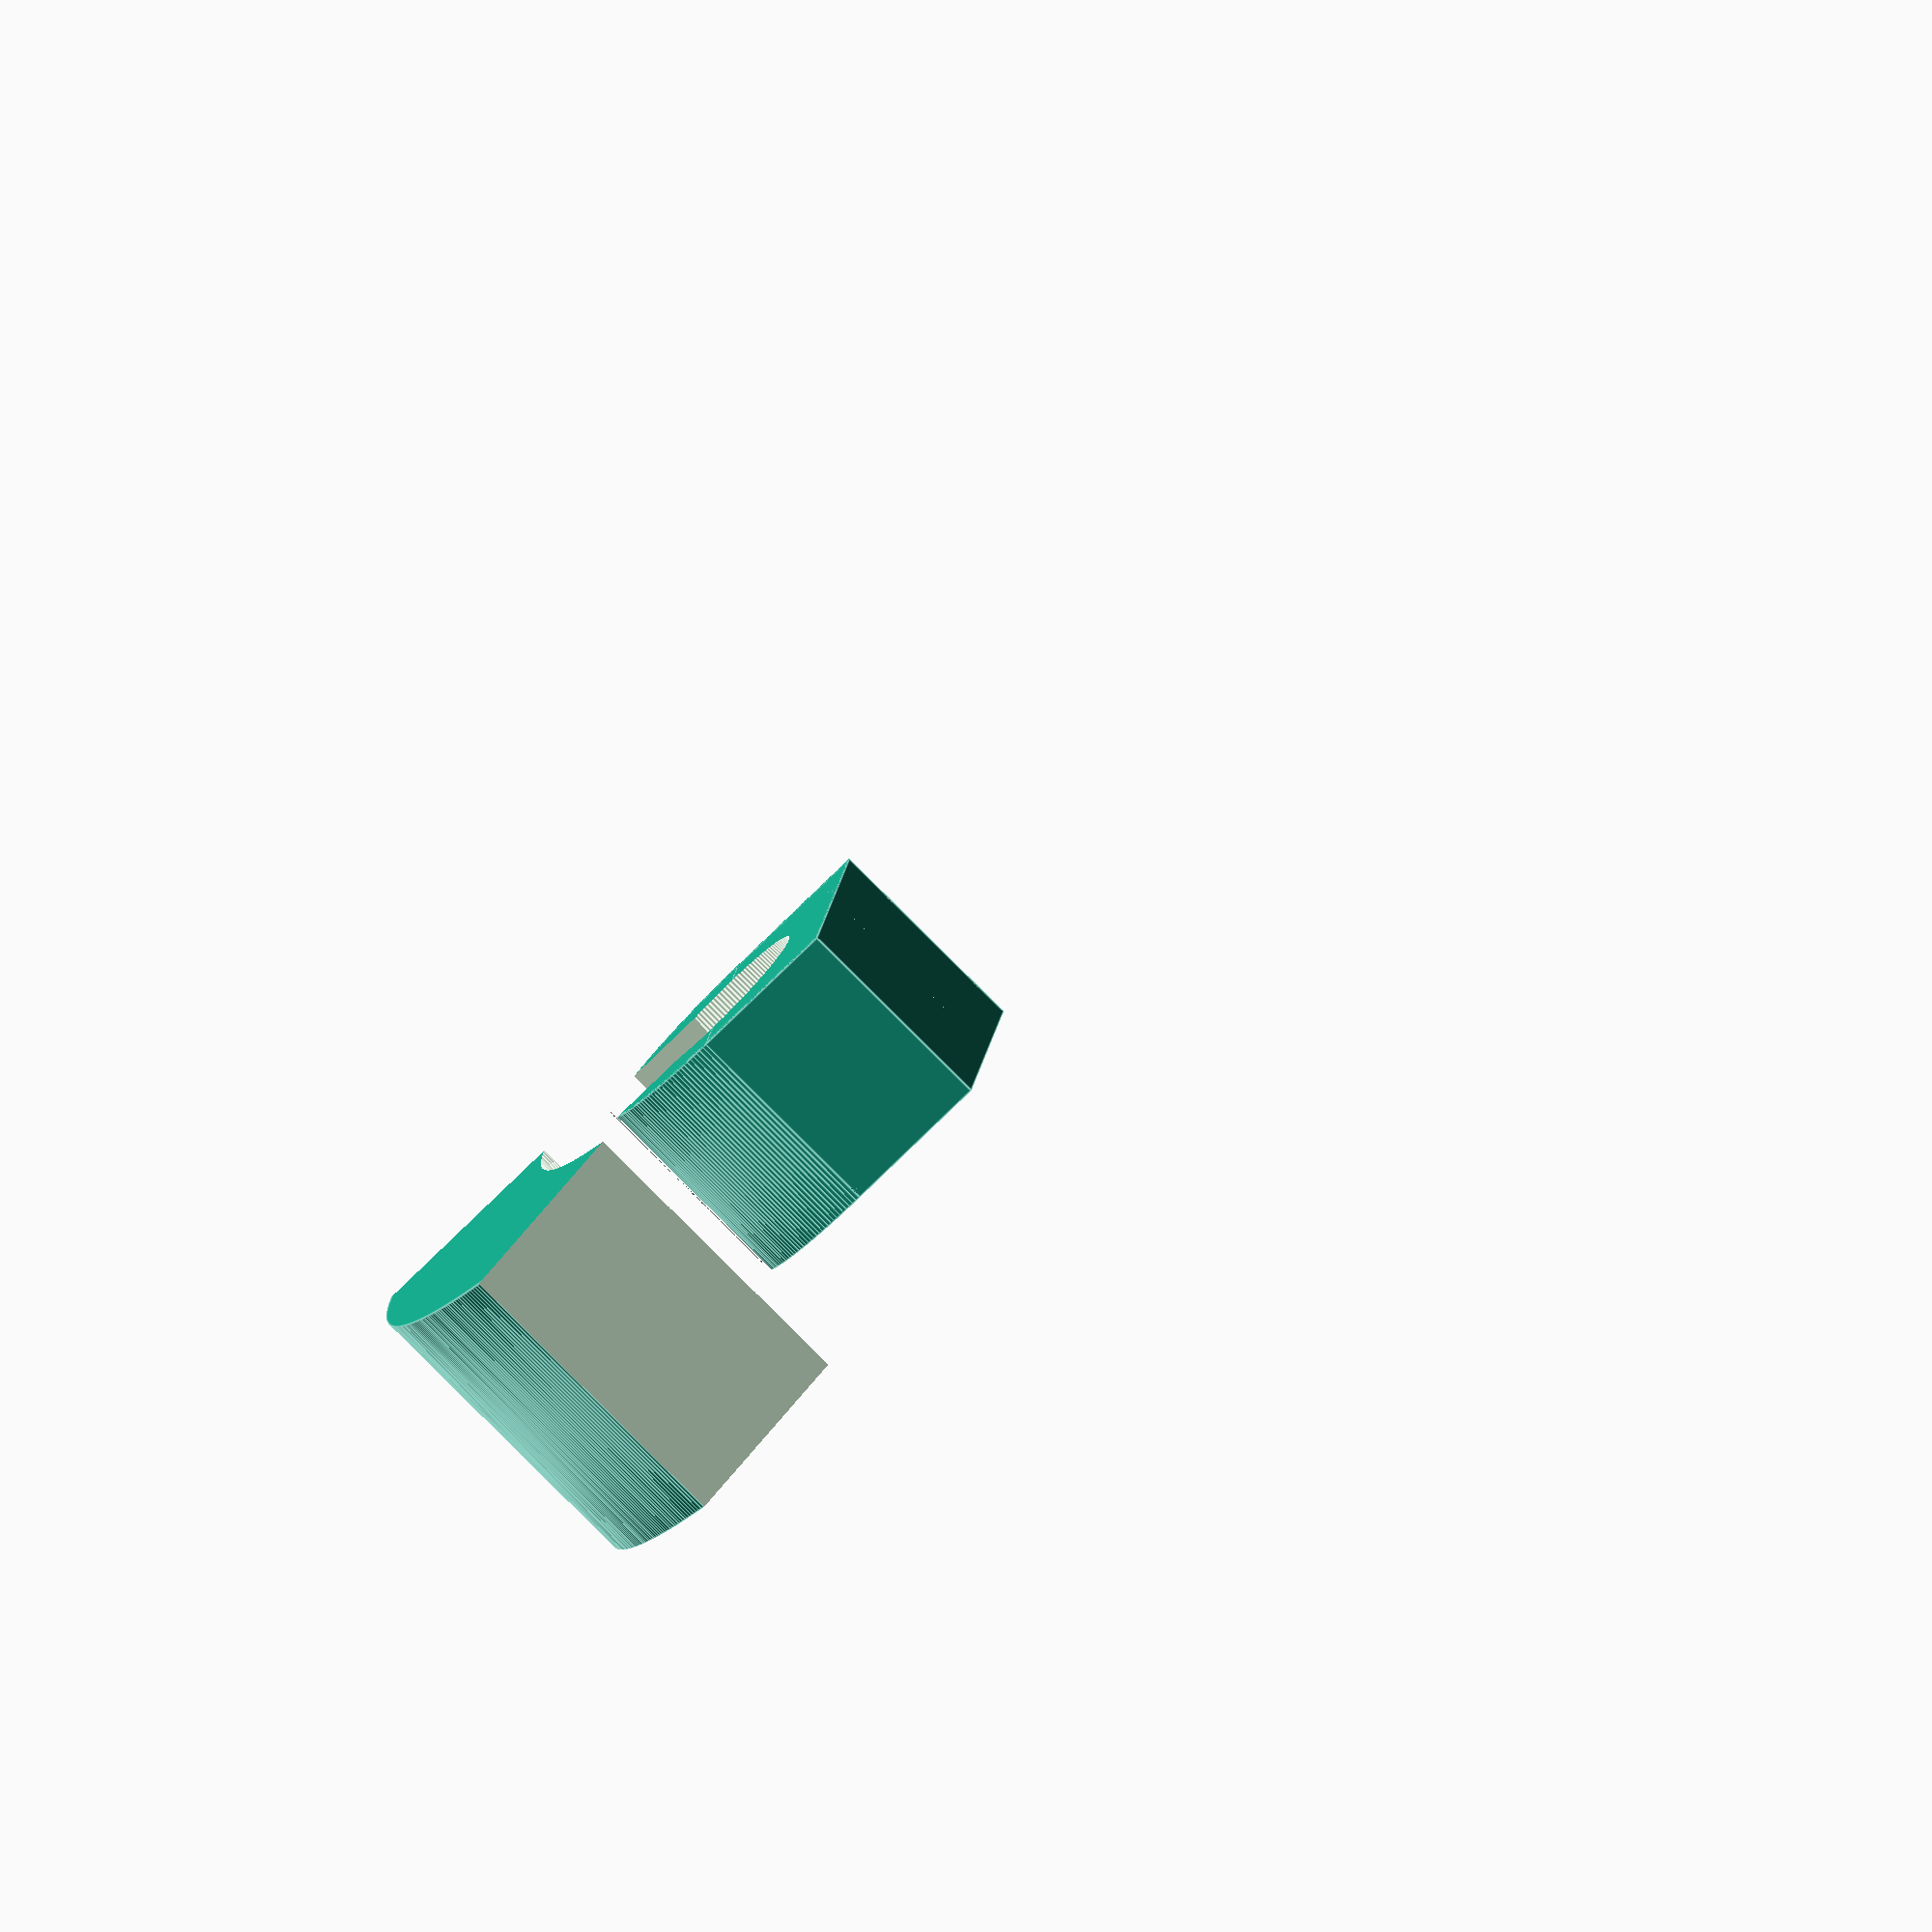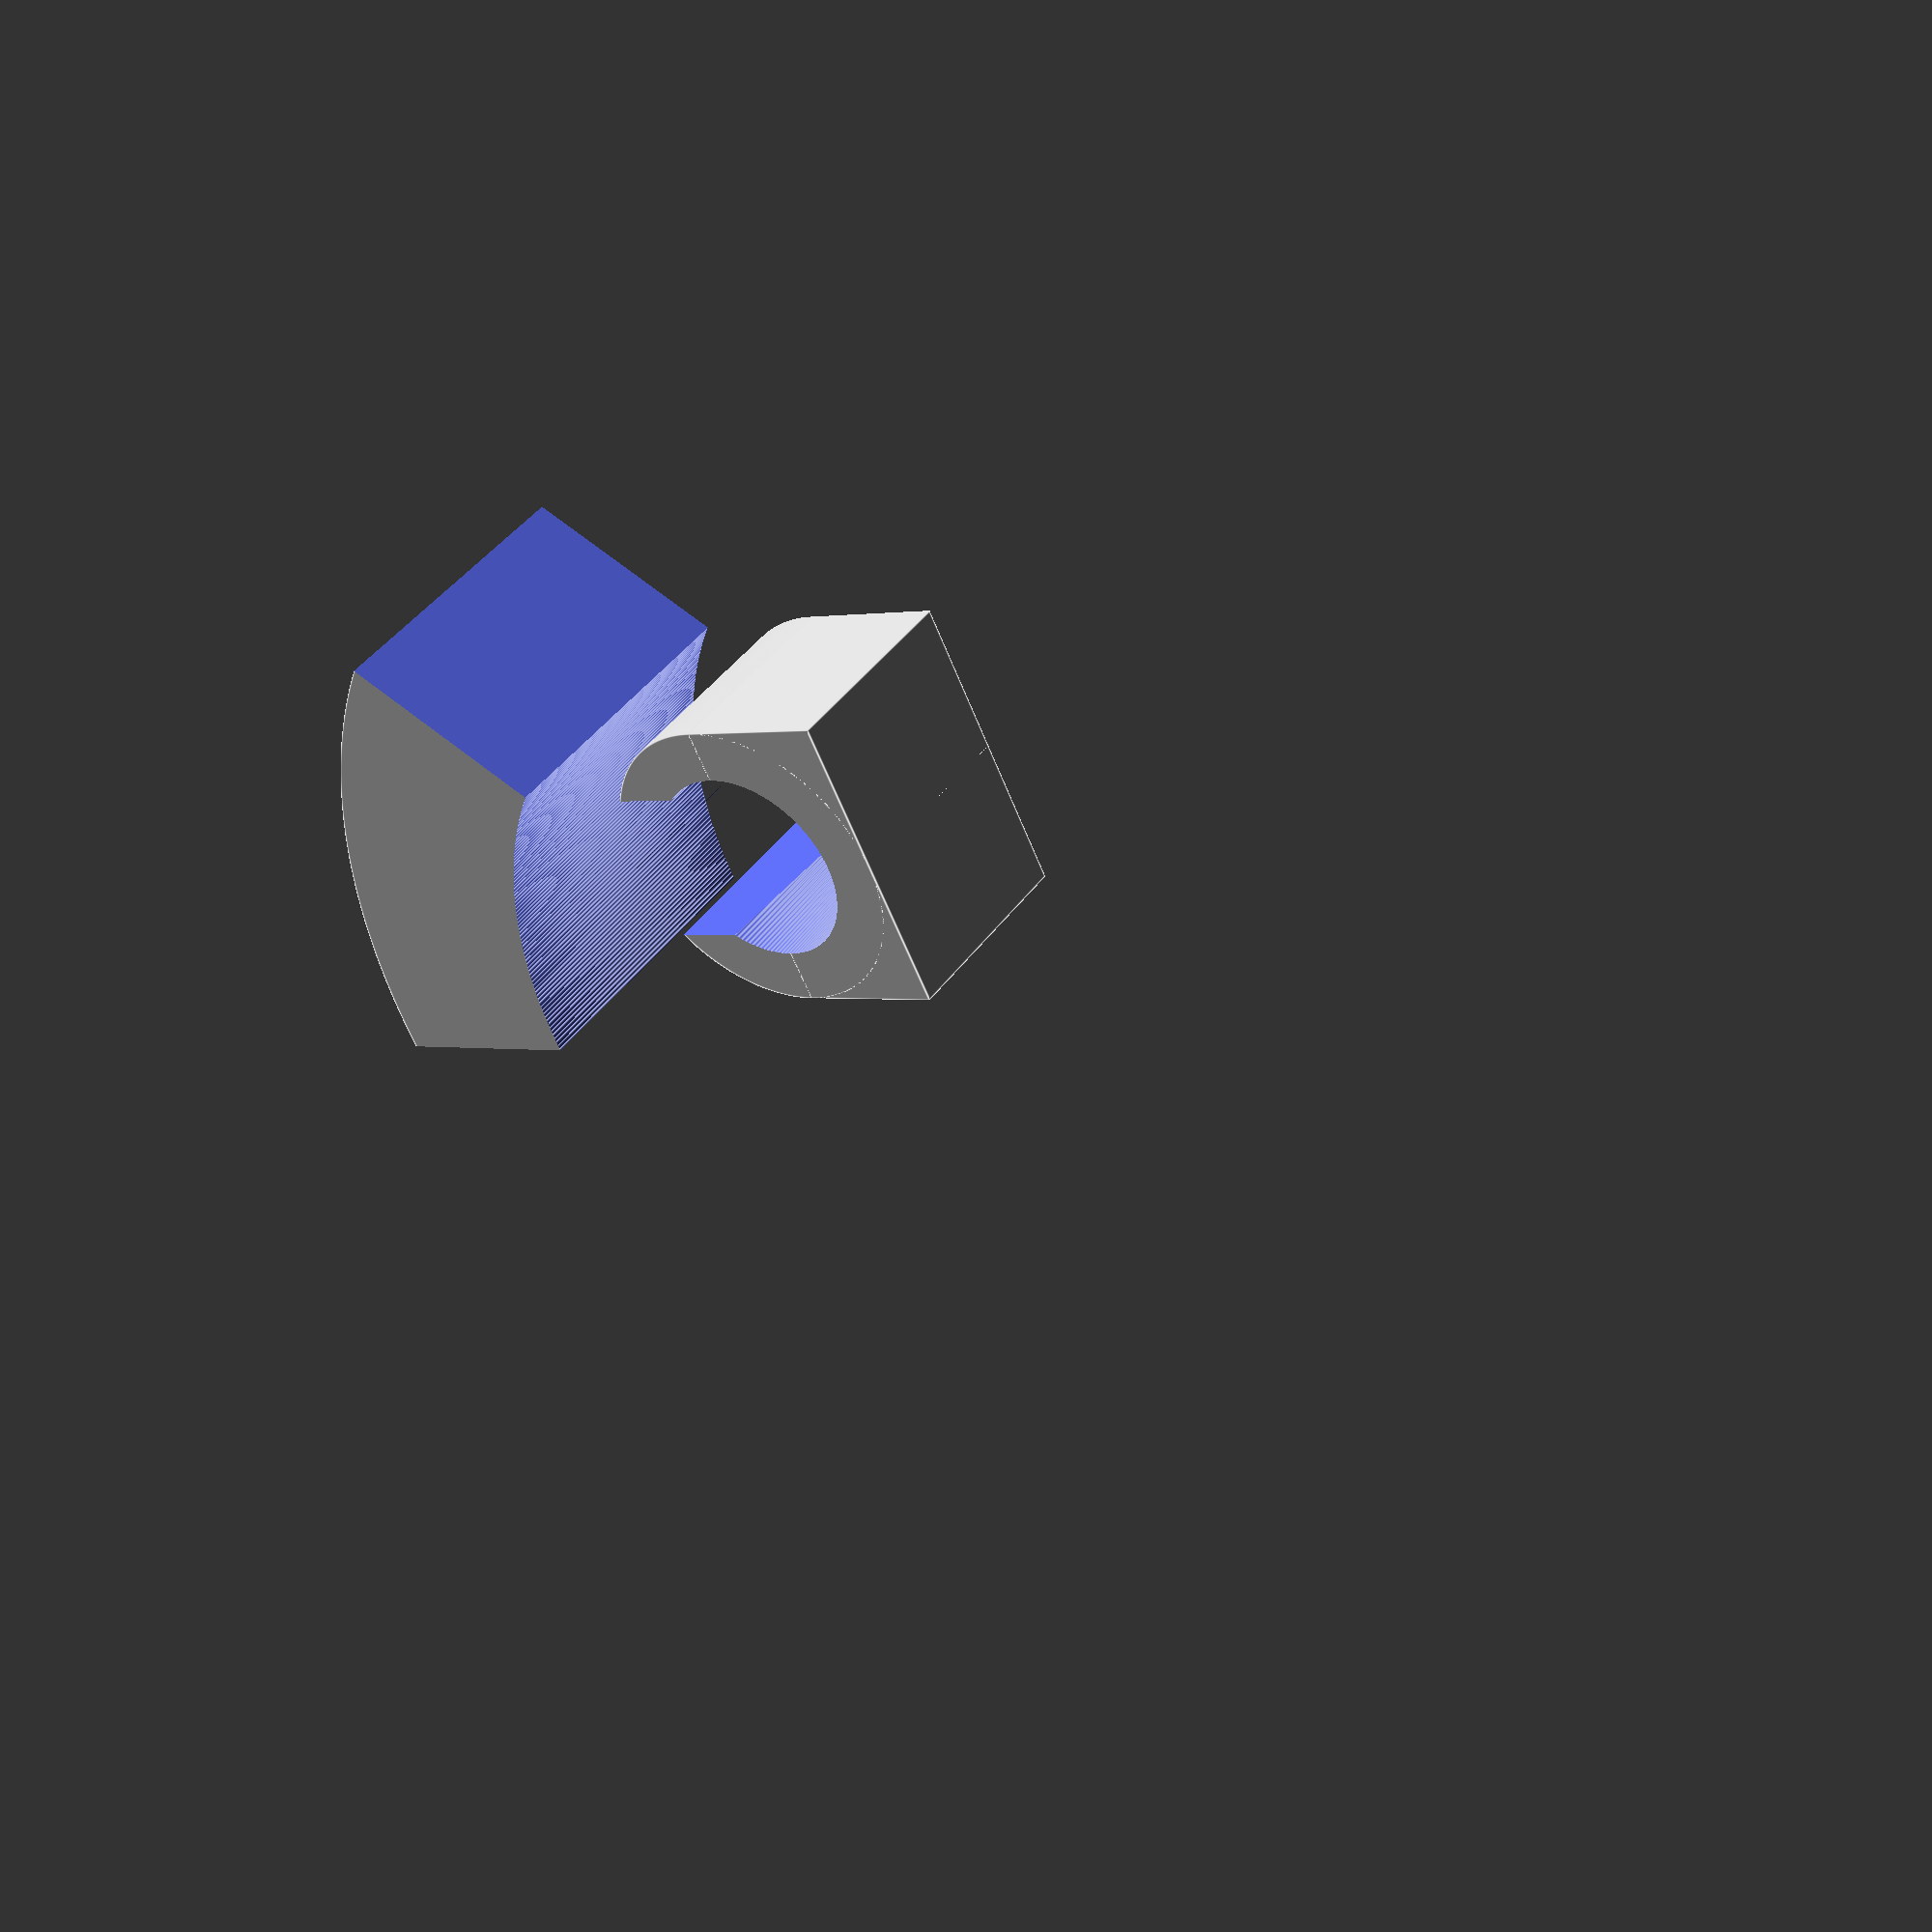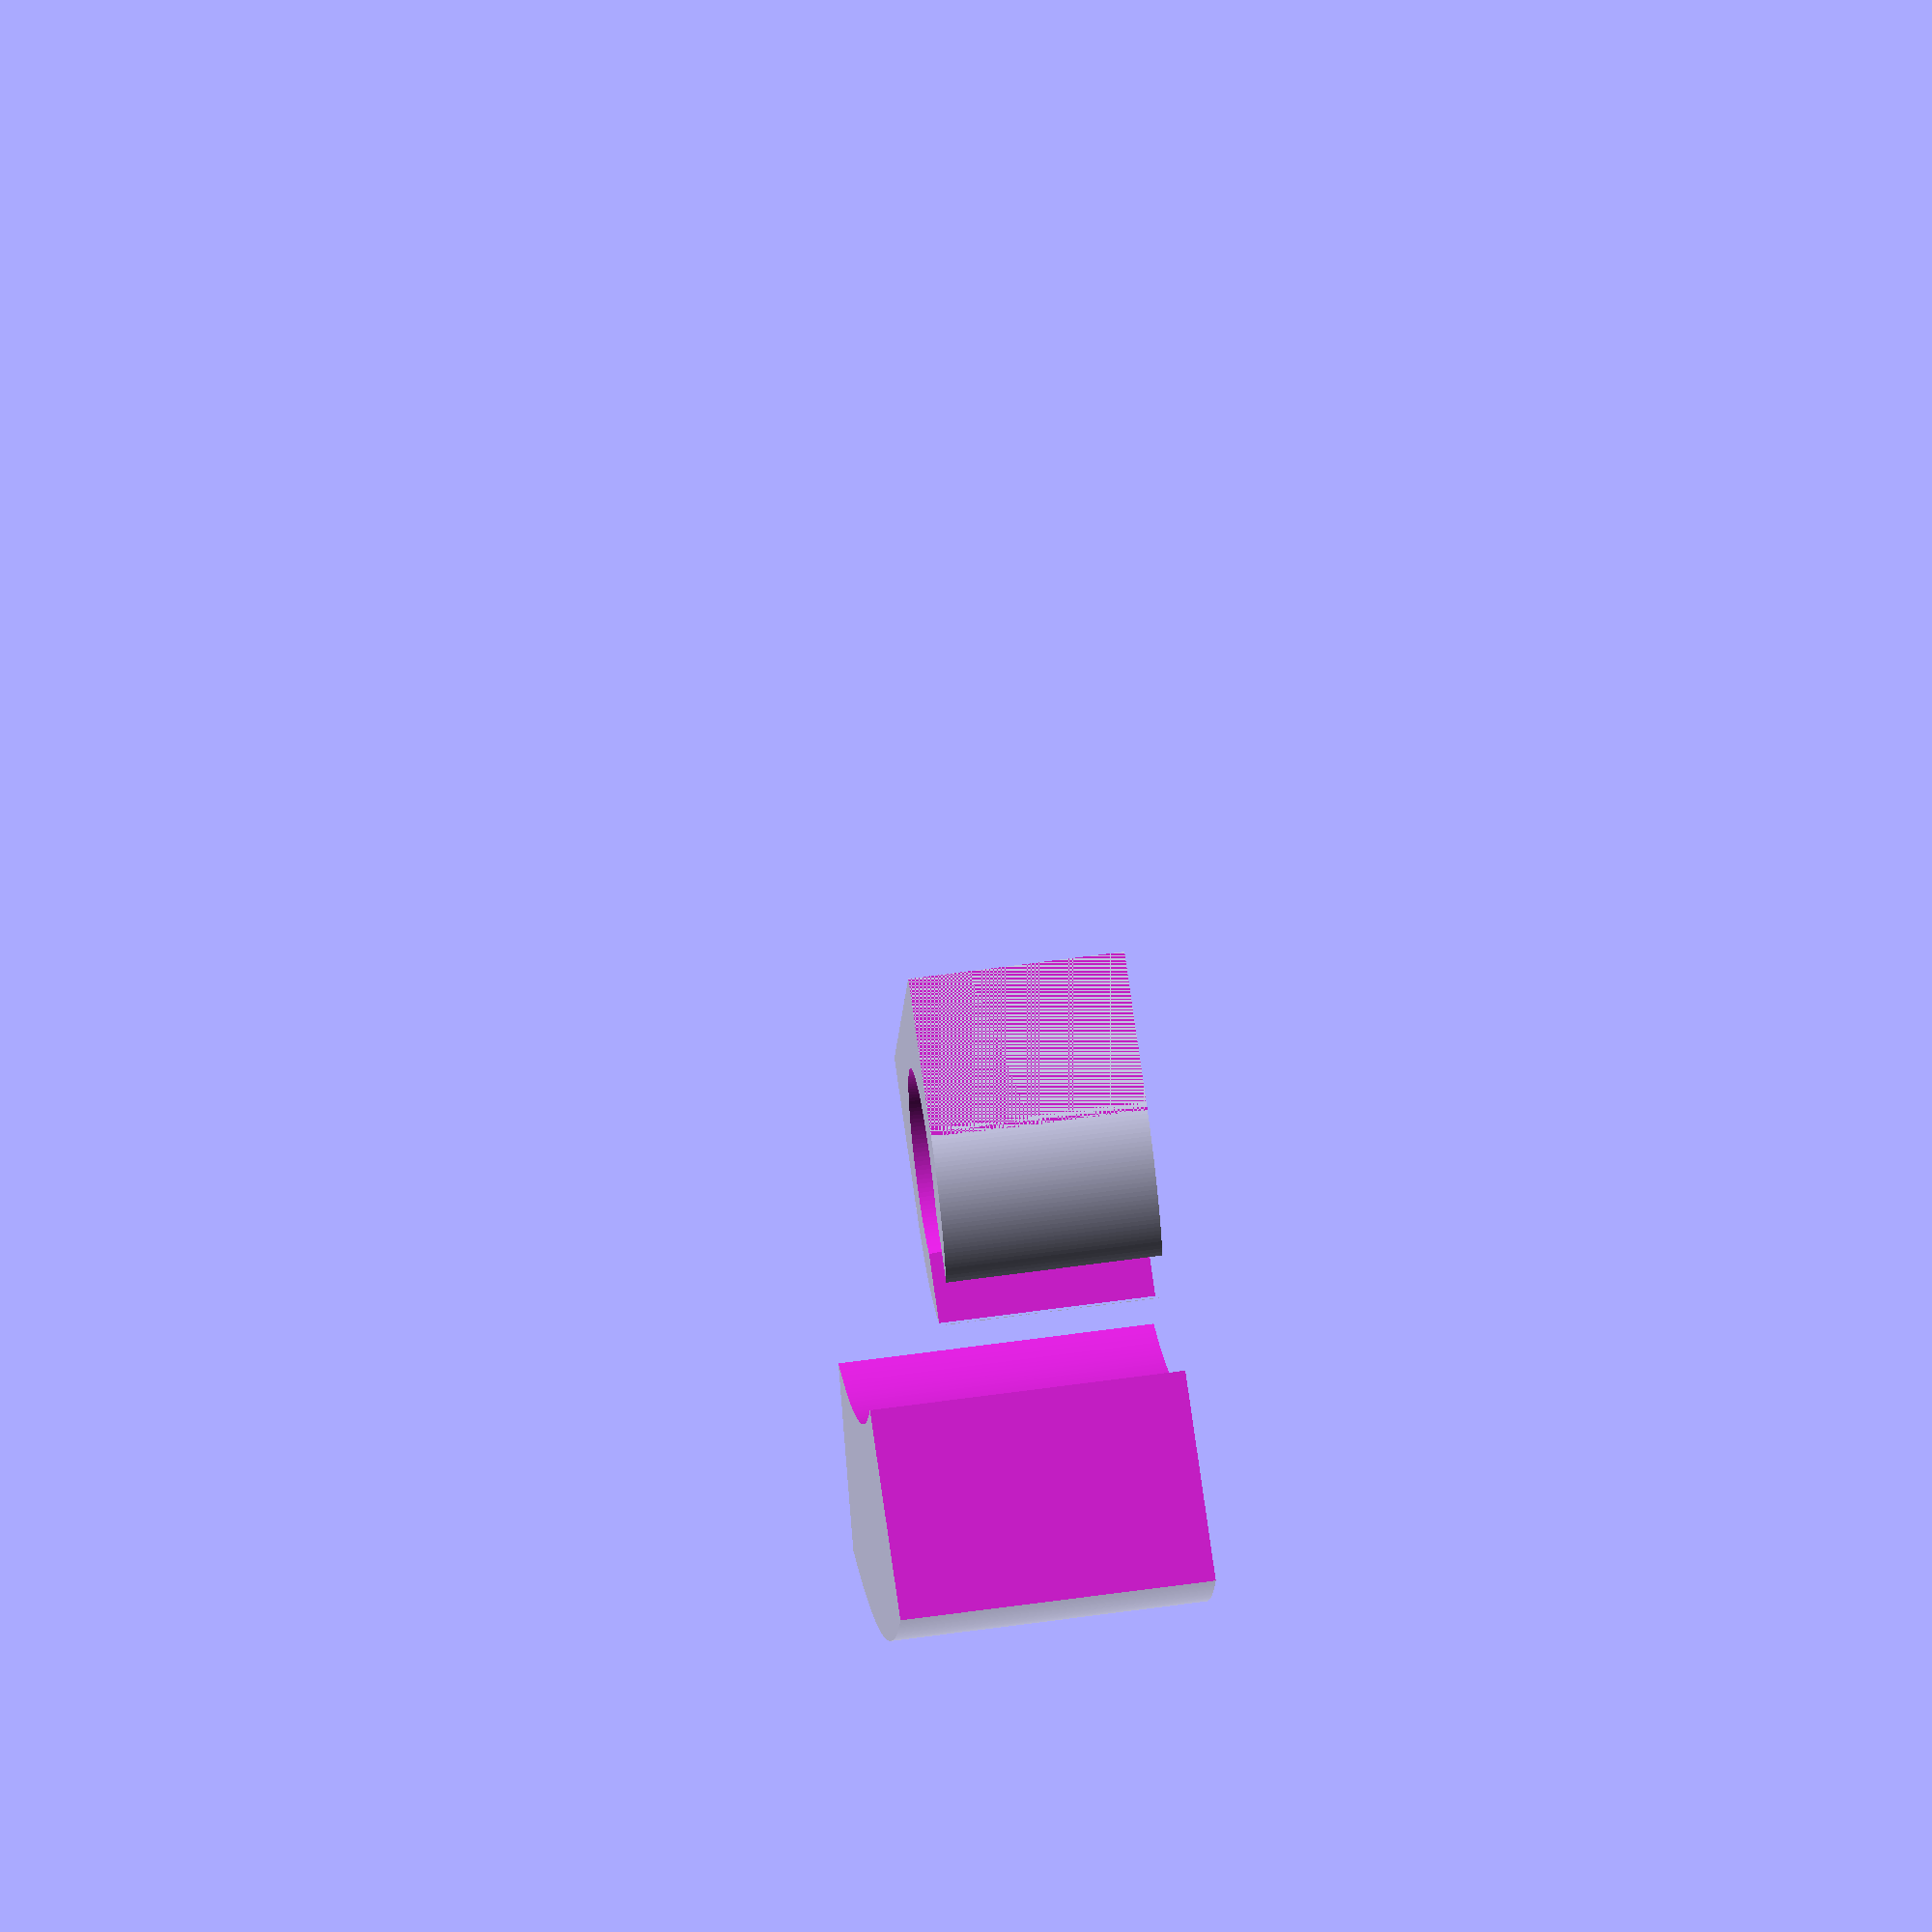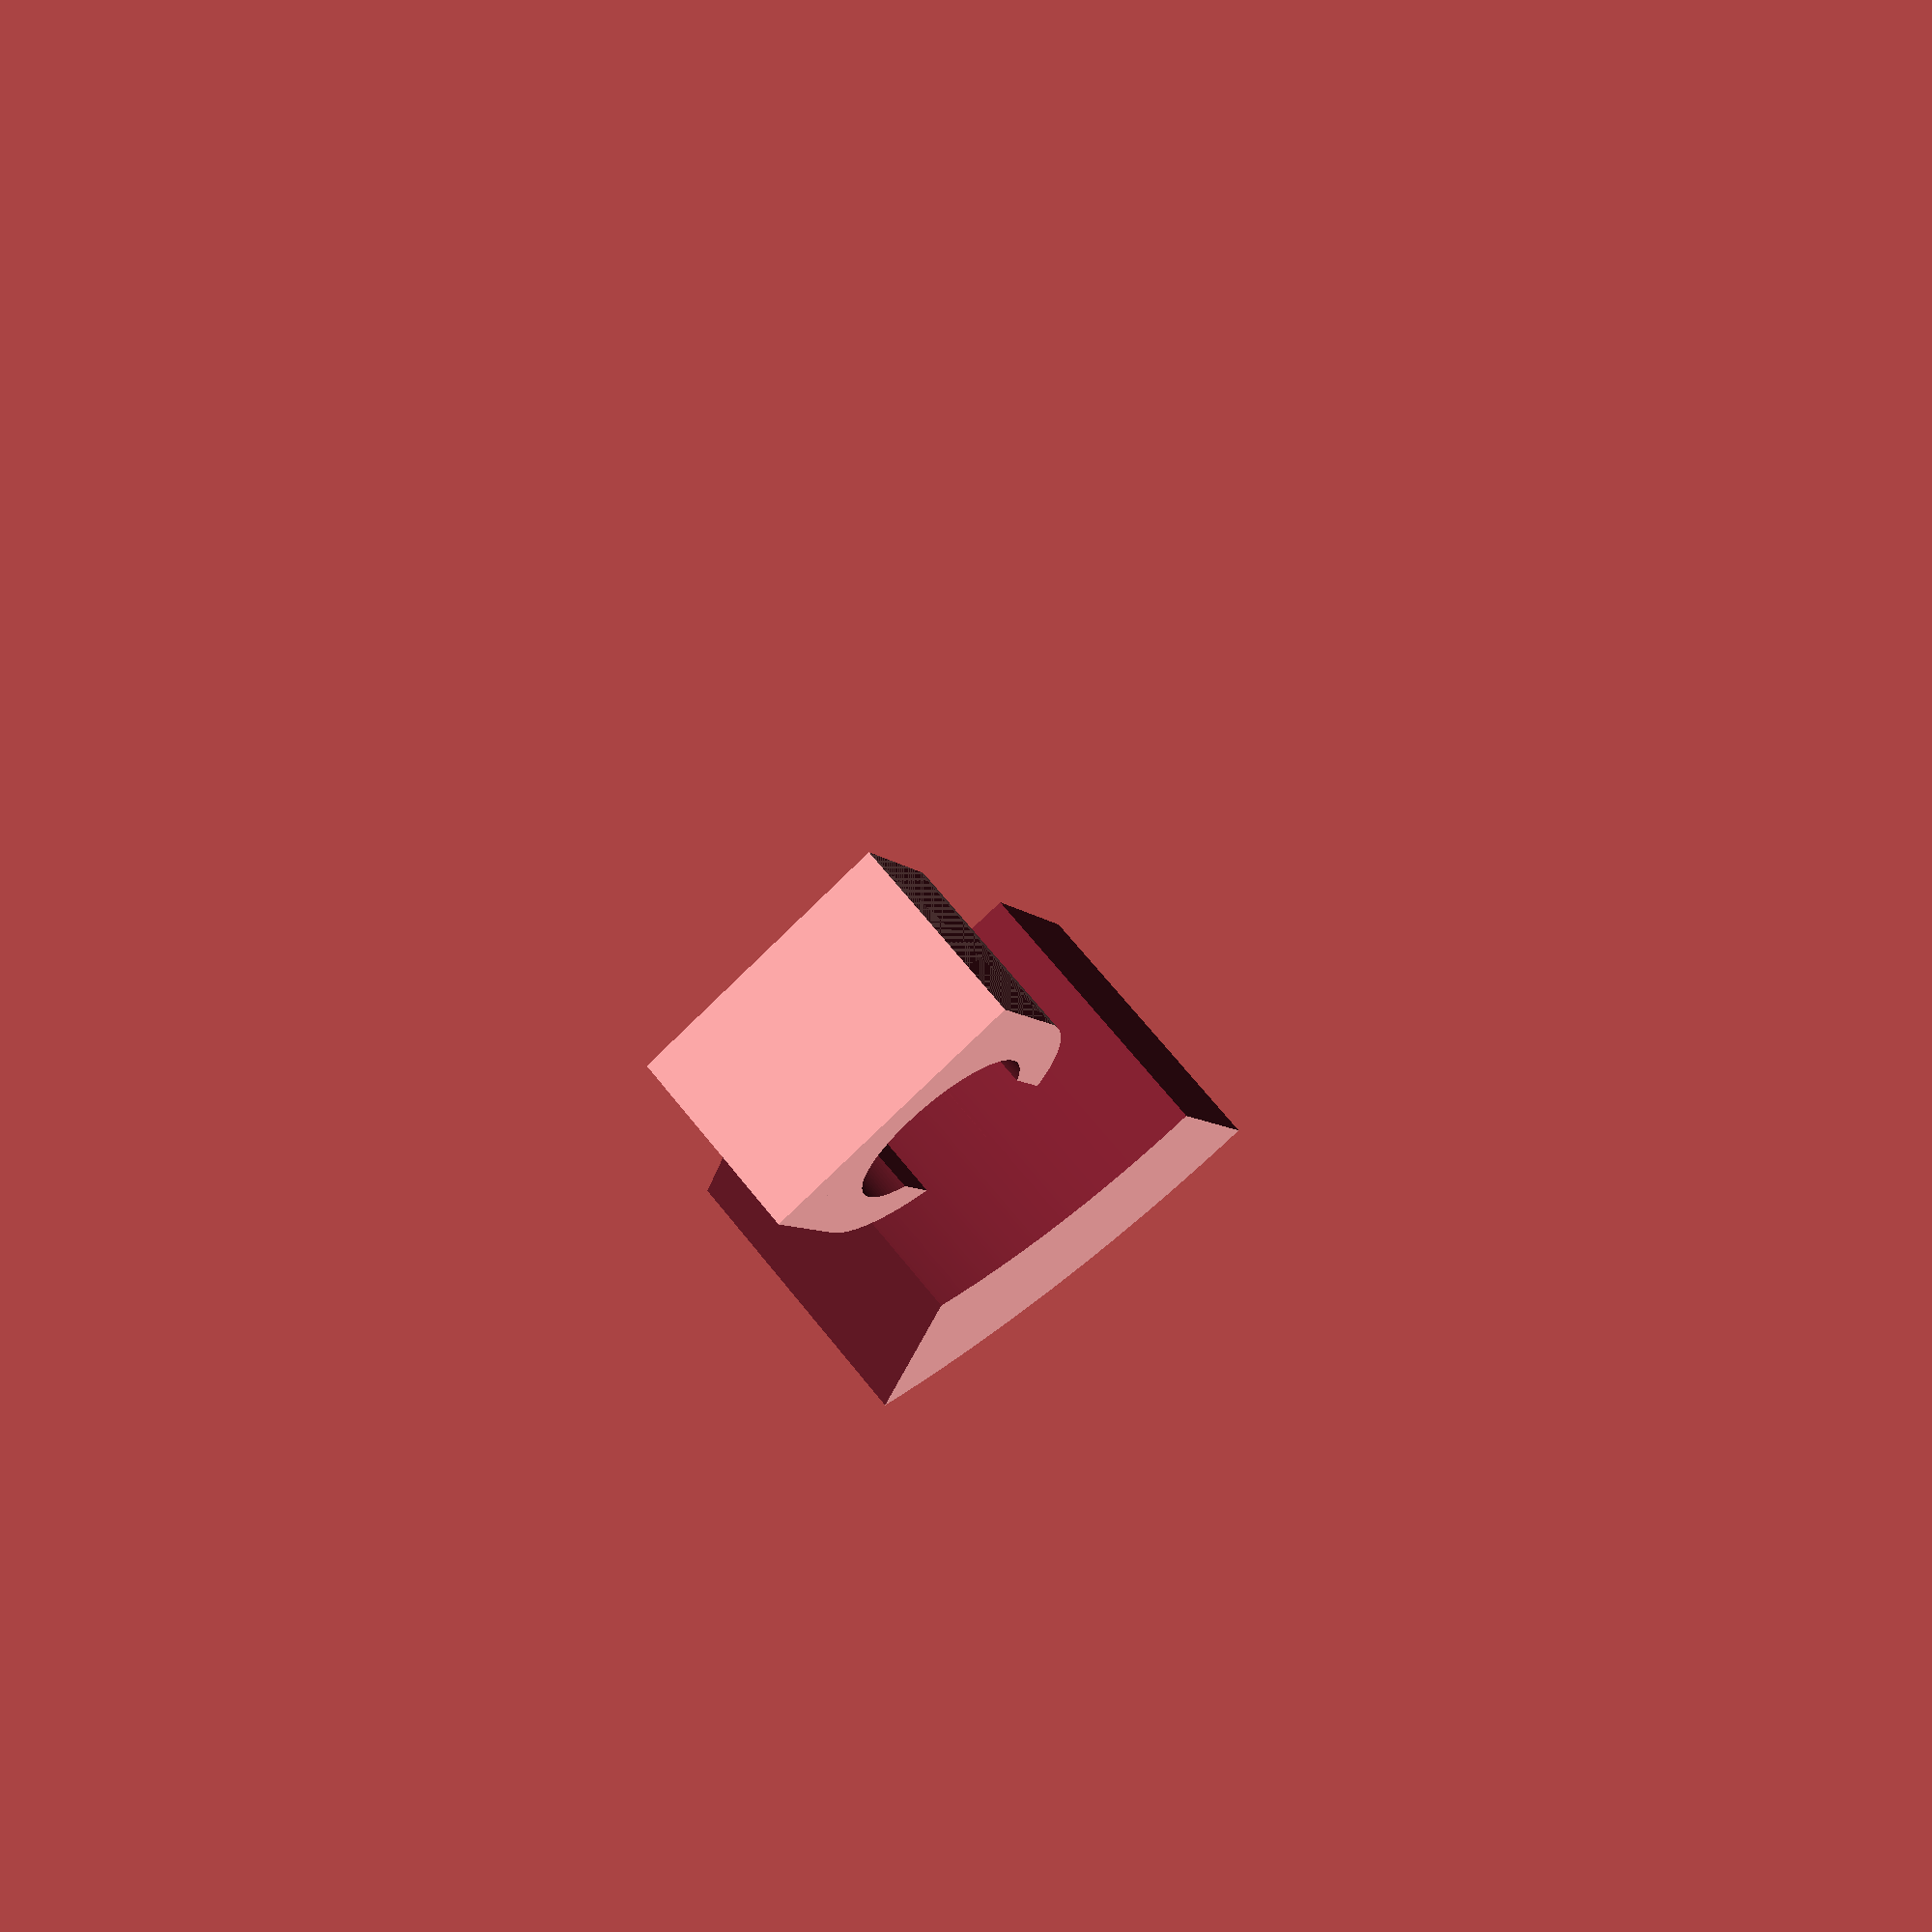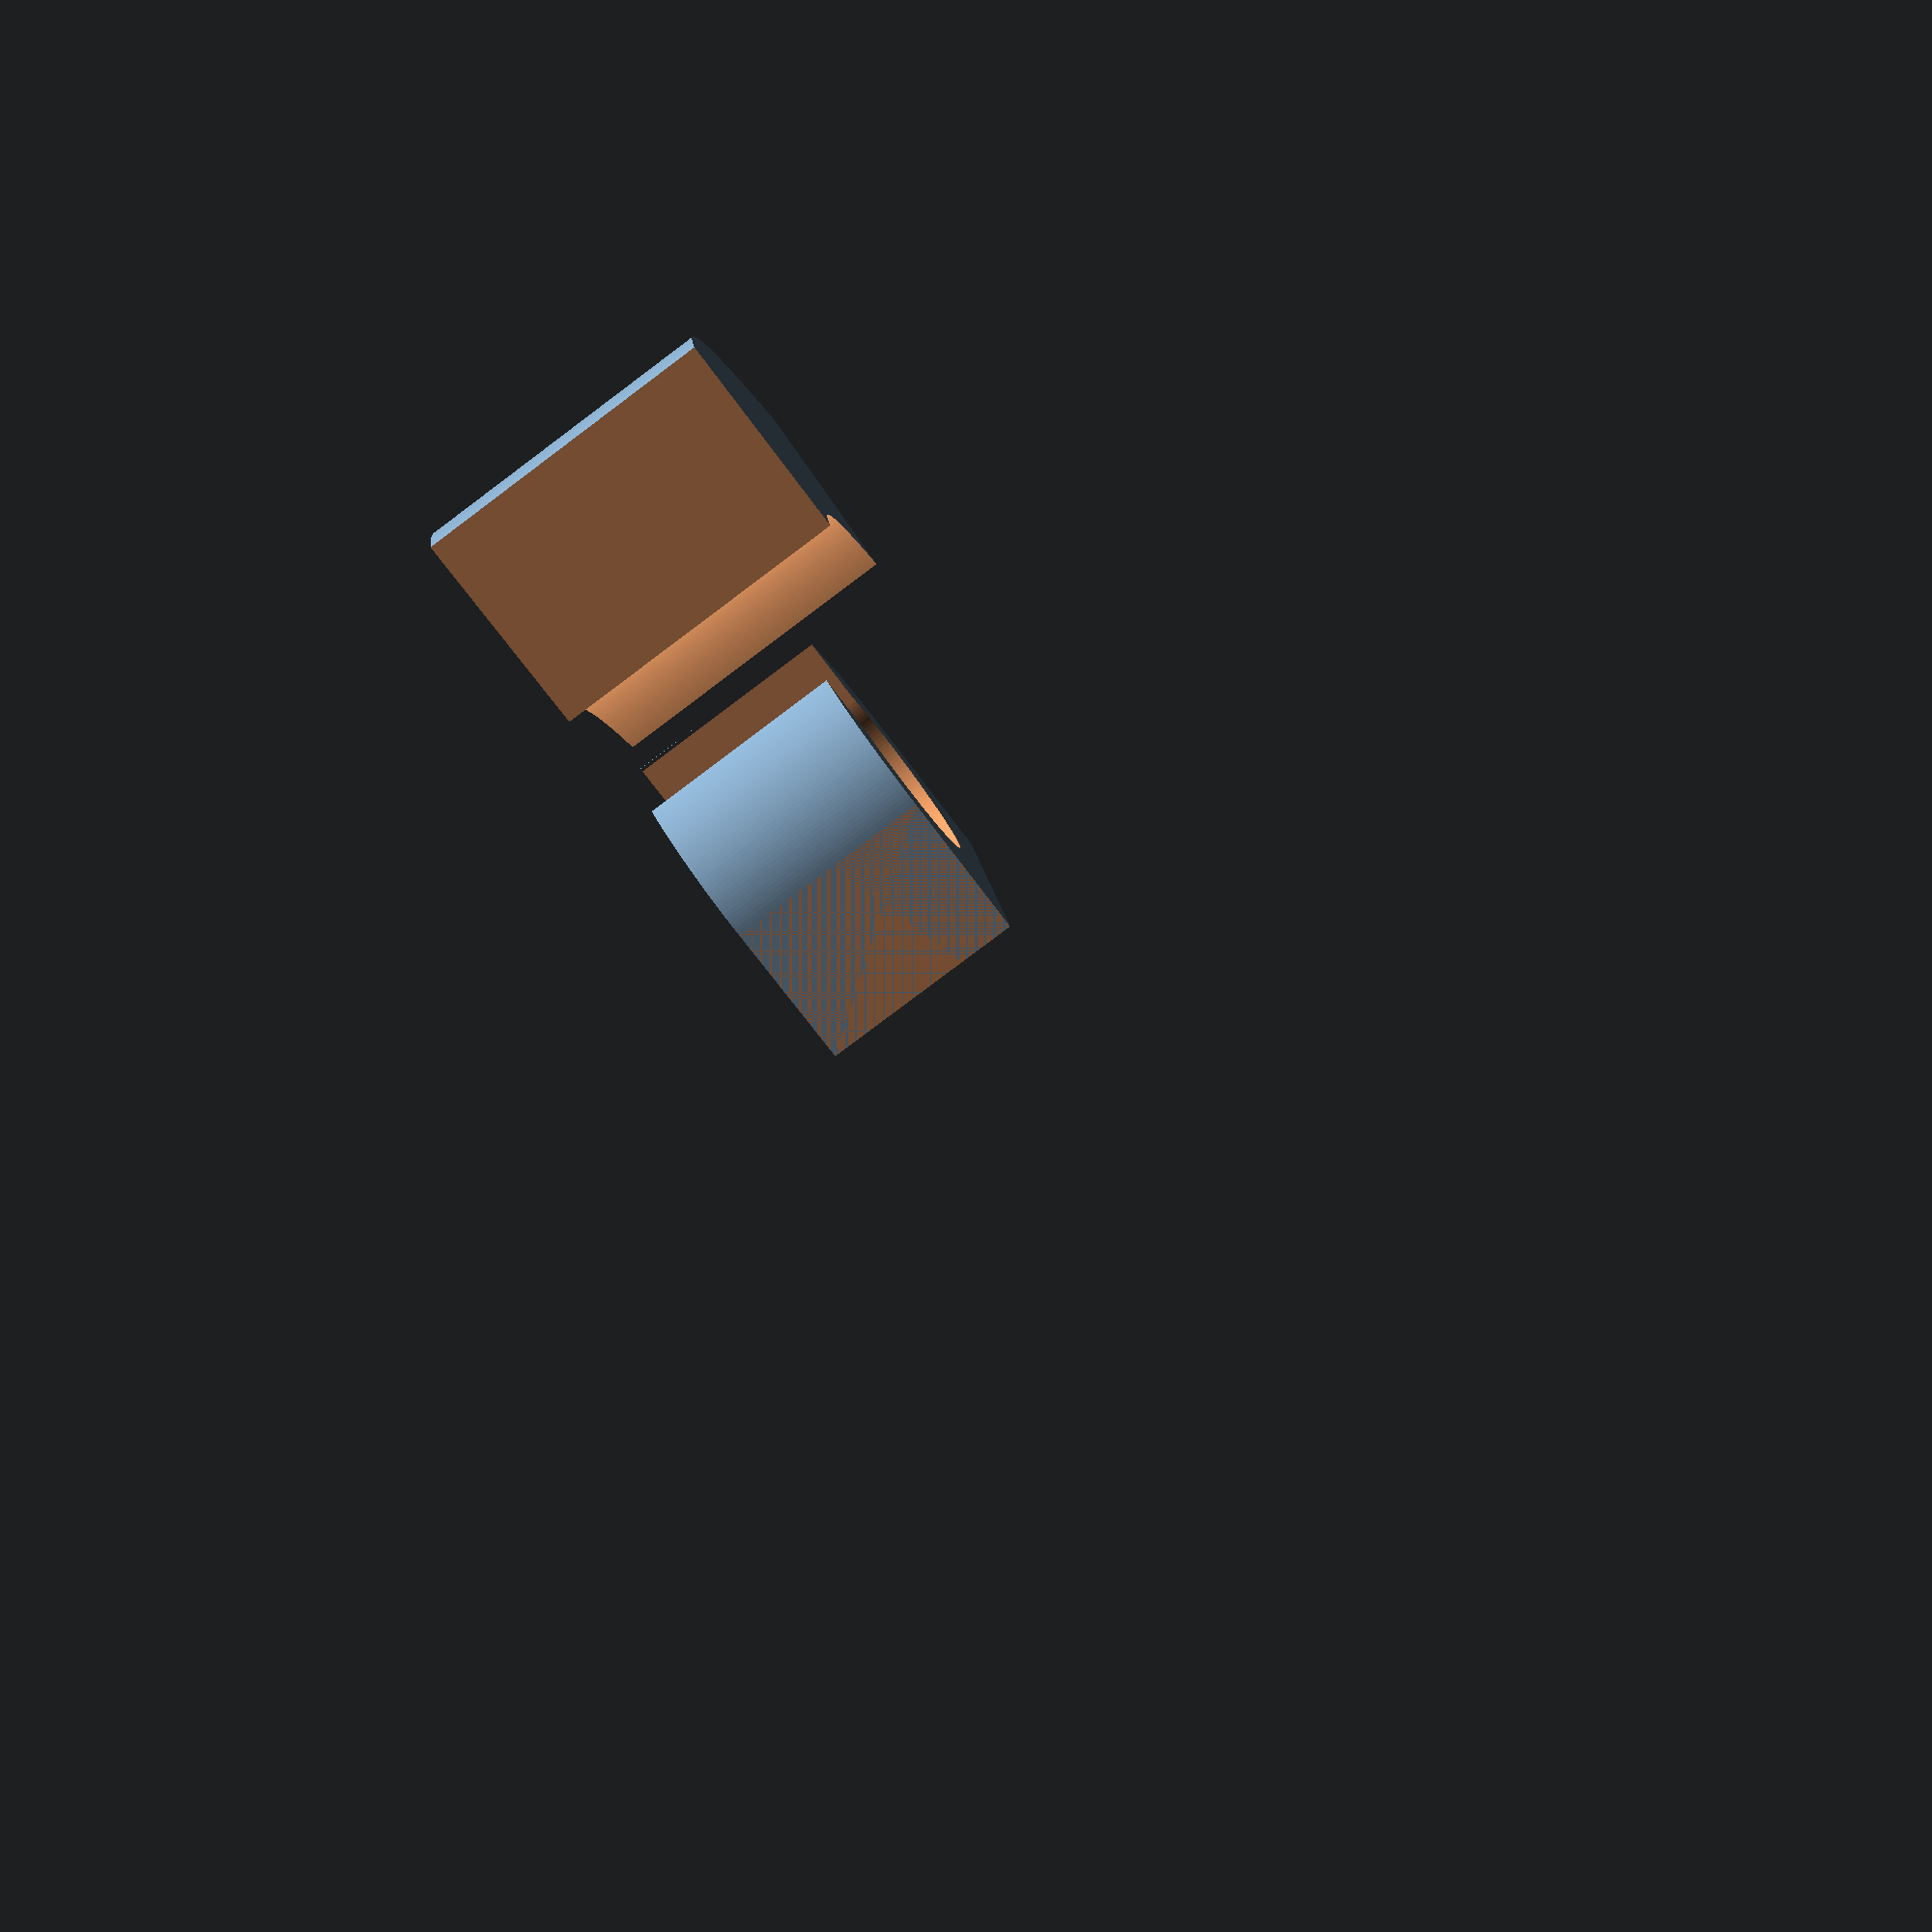
<openscad>
$fa=0.5; // default minimum facet angle is now 0.5
$fs=0.5; // default minimum facet size is now 0.5 mm

external_d = 35;
internal_d_lower = 21;
internal_d_upper = 23;
height = 24;
opening = 18;

support_d = 145;
testing_length = 75;

for_printing = true;

if (for_printing) {
    main(for_printing);
    translate([-external_d/2, -support_d/8, external_d/2]) support(for_printing);
} else {
    main(for_printing);
    translate([0, -external_d/2, -support_d/2 + height])
    rotate([90,0,0])
    rotate([0,-90,0])
    support(for_printing);
}

module main(for_printing) {
    difference() {
        union() {
            cylinder(h=height, d=external_d);
            translate([0,-external_d/4,height/2]) cube([external_d, external_d/2, height], center=true);
        }
        translate([0, 0, -1]) cylinder(h=height+2, d1=internal_d_lower, d2=internal_d_upper);
        translate([0, external_d/4, height/2]) cube([opening, external_d/2, height+2], center=true);
    }
    if (!for_printing) {
        translate([0,0,-testing_length+height]) cylinder(h = testing_length, d = internal_d_lower);
    }
}

module support(for_printing) {
    difference() {
        cylinder(h=external_d, d = support_d, center=true);
        cylinder(h=external_d+2, d = support_d - height * 2, center=true);
        translate([-support_d/2,0,0]) cube([support_d, support_d+2, external_d+2], center=true);
        rotate([0,0,135]) translate([-support_d/2,0,0]) cube([support_d, support_d+2, external_d+2], center=true);
    }
    if (!for_printing) {
        rotate([0,0,135]) translate([-support_d/2,0,0]) cube([support_d, support_d+2, external_d+2], center=true);
    }
}
</openscad>
<views>
elev=81.4 azim=81.7 roll=225.0 proj=o view=edges
elev=317.2 azim=244.2 roll=32.4 proj=p view=edges
elev=301.4 azim=107.2 roll=81.6 proj=o view=wireframe
elev=291.5 azim=156.5 roll=321.2 proj=p view=solid
elev=262.8 azim=78.5 roll=233.2 proj=p view=wireframe
</views>
